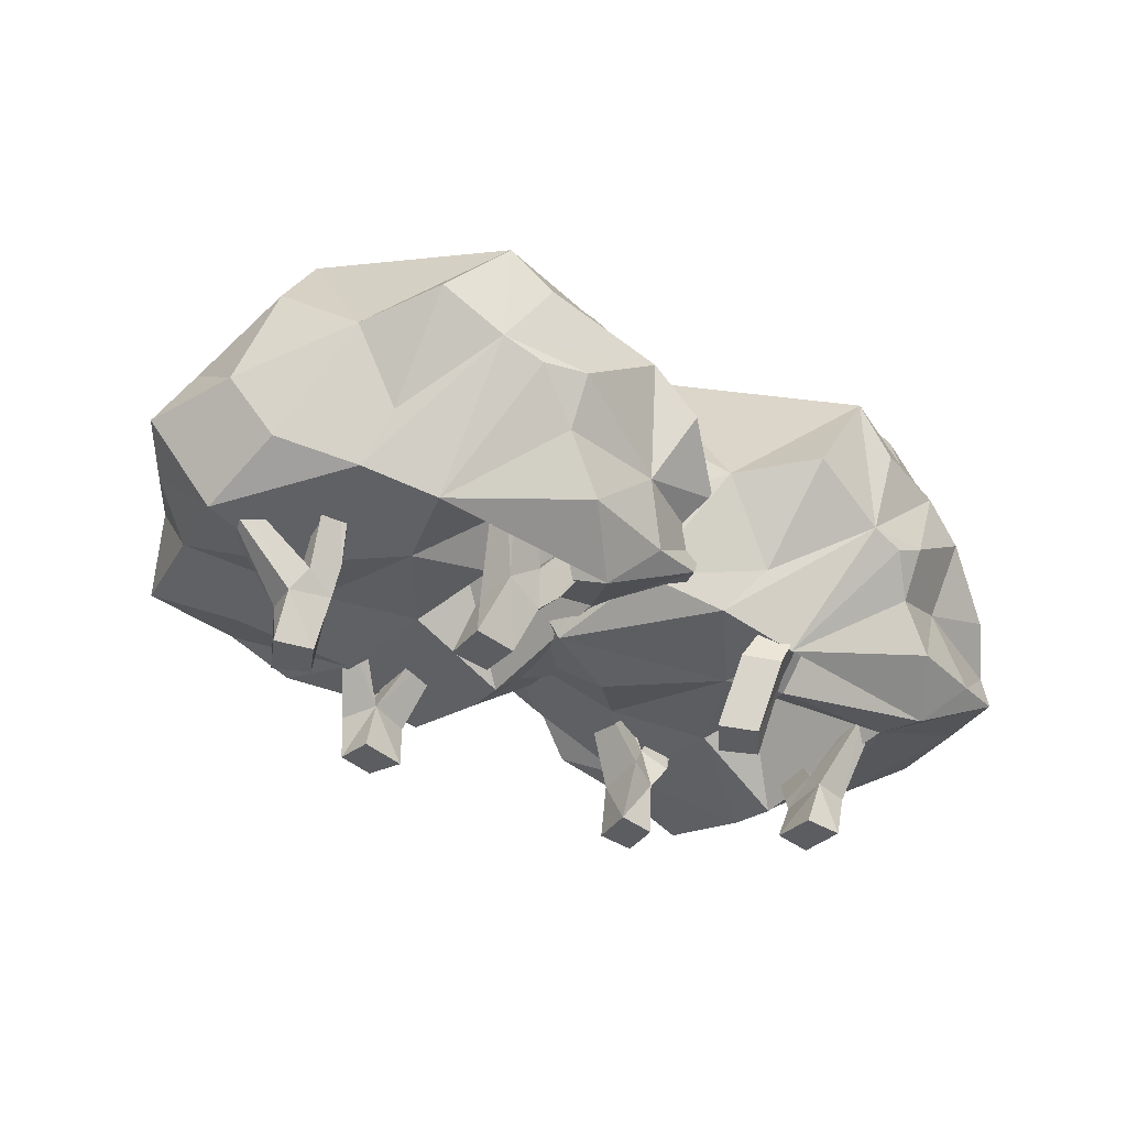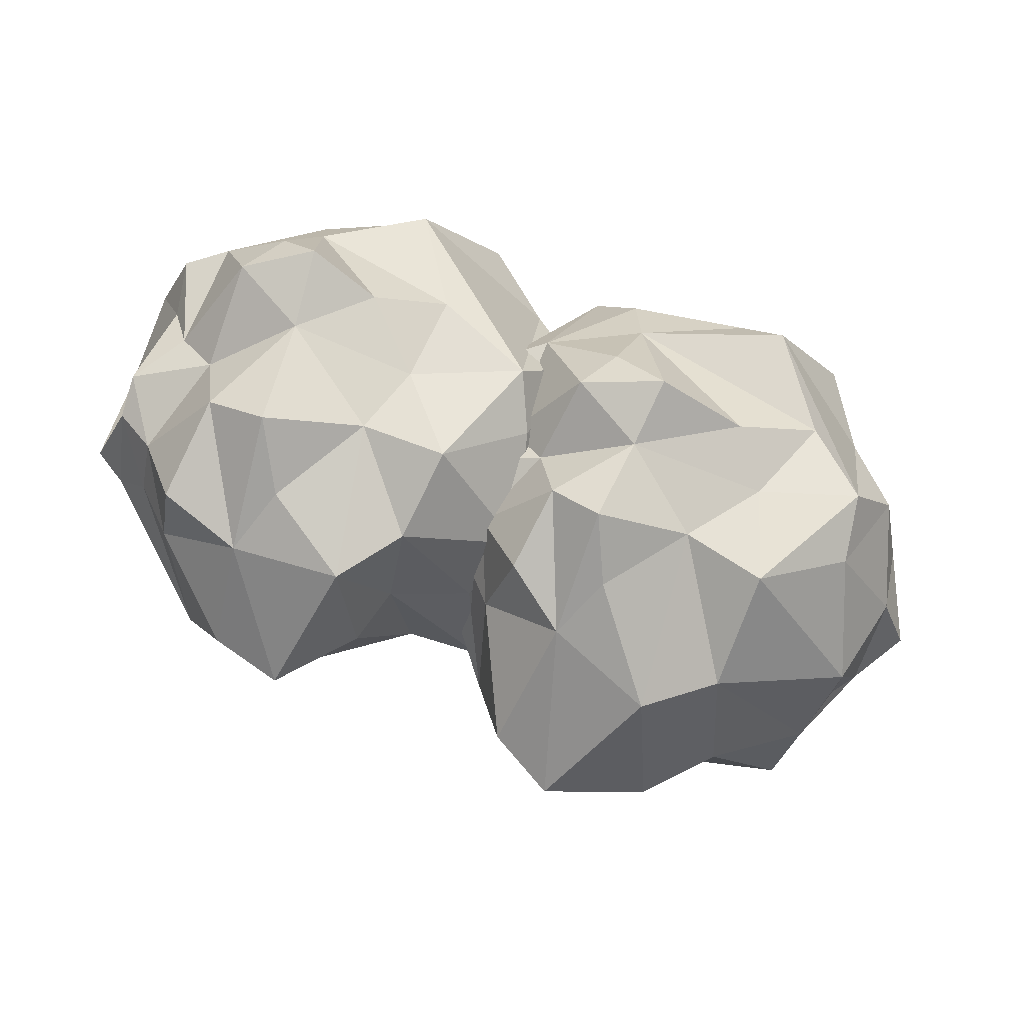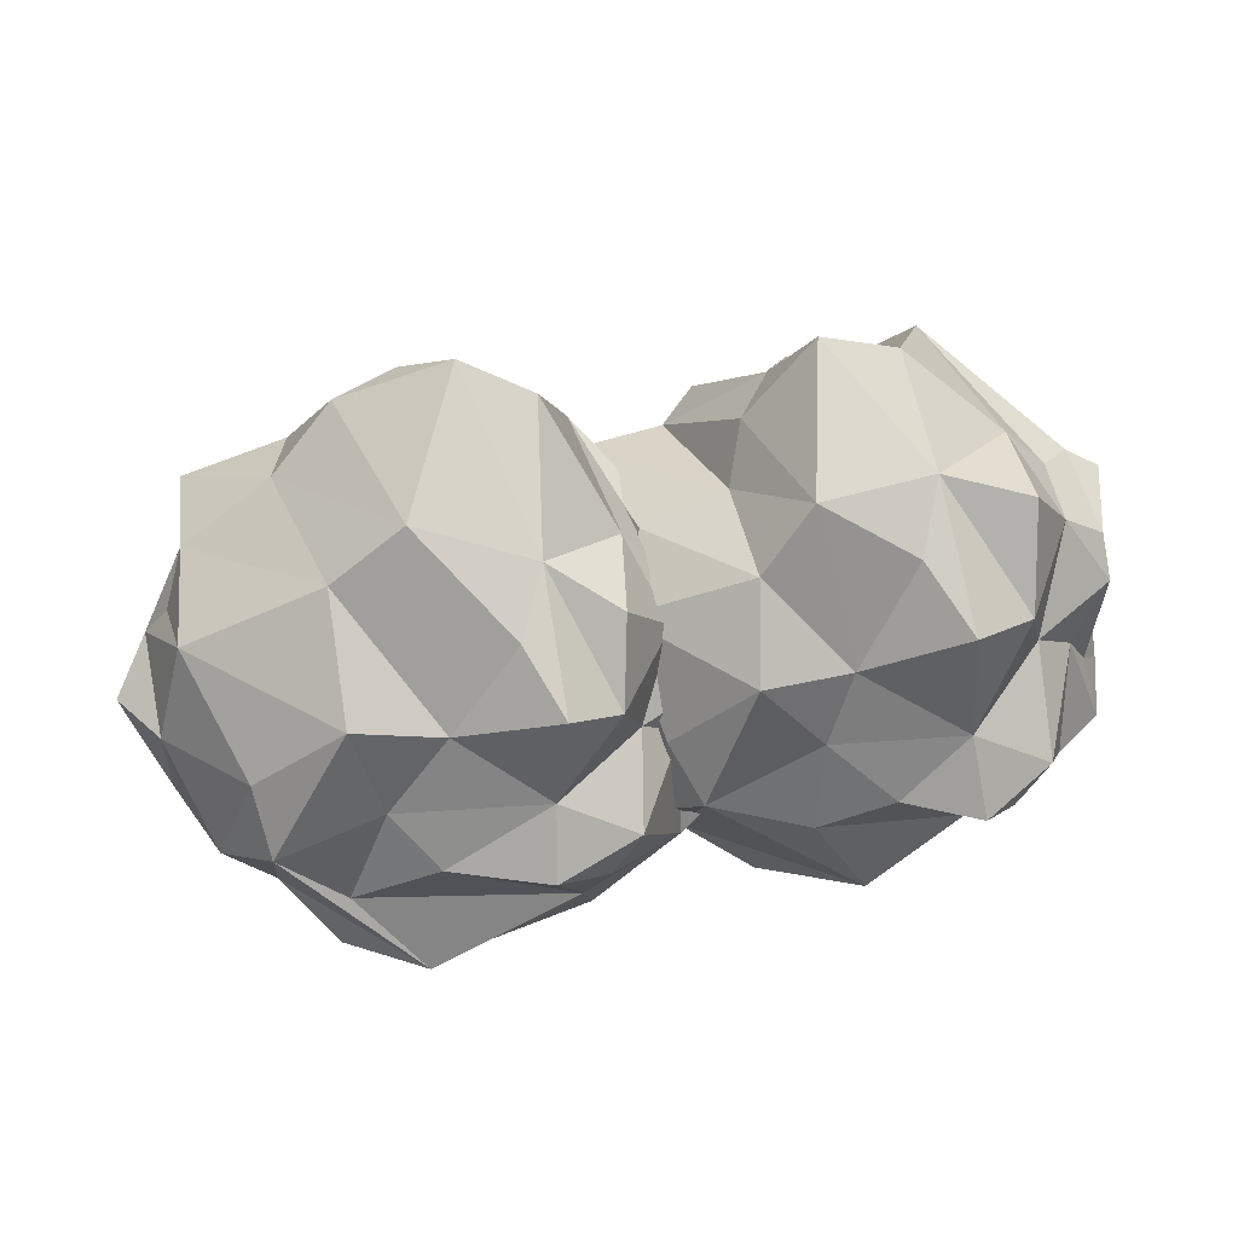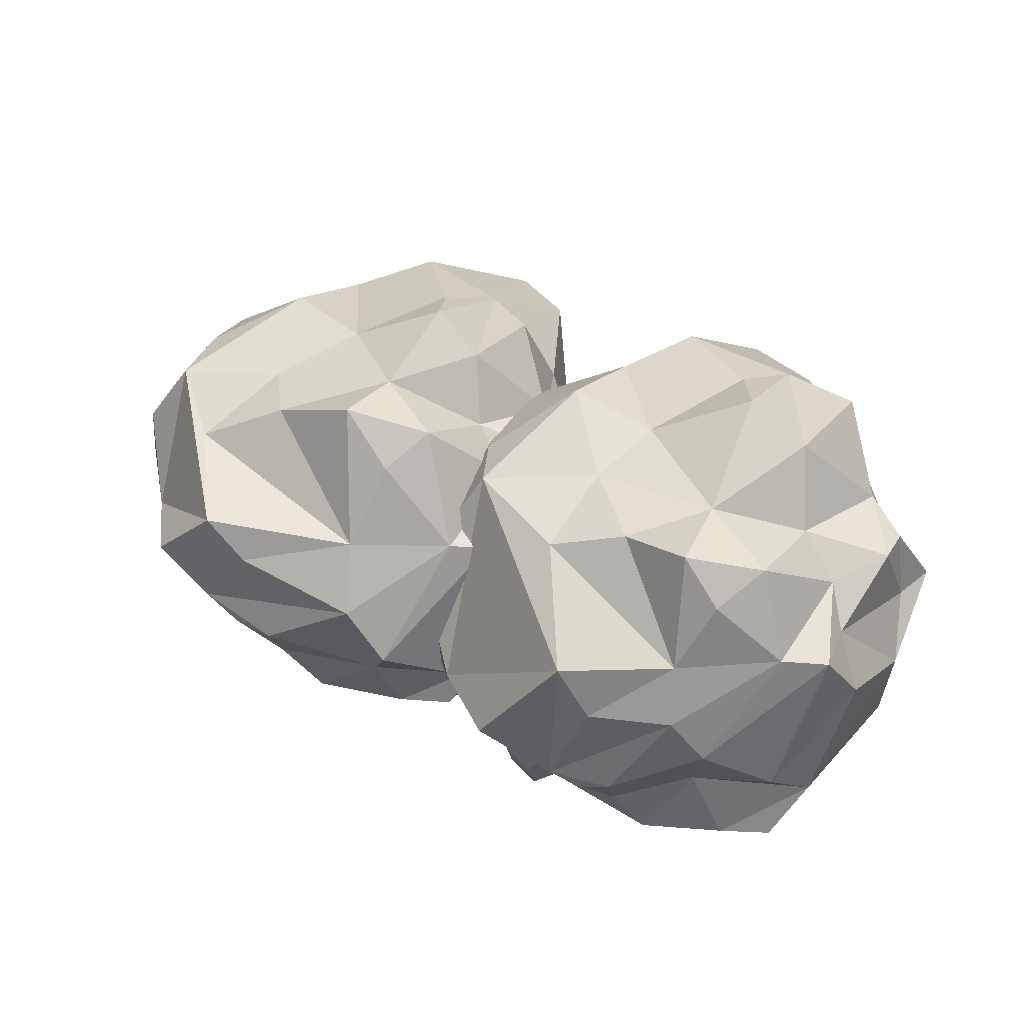
<metadata>
{"format":"obj","ext":"obj","renderer":"f3d","projection":"perspective","resolution":1024,"background":"white","views":[{"elev":-35.5,"azim":151.9,"up":"+Y"},{"elev":78.5,"azim":23.4,"up":"+Y"},{"elev":22.1,"azim":166.6,"up":"+Z"},{"elev":47.0,"azim":-147.4,"up":"+Y"}]}
</metadata>
<code>
o Bush_group_average_Plane.001
v 5.712 0.9286 -5.083
v 5.658 0.9254 -5.351
v 5.46 0.914 -5.014
v 5.405 0.9108 -5.314
v 8.446 1.087 -5.822
v 8.42 1.085 -6.102
v 8.19 1.072 -5.768
v 8.148 1.07 -6.028
v 8.303 1.079 -4.316
v 8.534 1.092 -4.398
v 8.186 1.072 -4.527
v 8.467 1.088 -4.627
v 5.329 1.193 -4.898
v 5.555 1.218 -4.982
v 5.471 1.3 -5.239
v 5.246 1.277 -5.172
v 8.333 1.439 -5.947
v 8.077 1.36 -5.859
v 8.256 1.469 -6.193
v 8.017 1.371 -6.094
v 8.247 1.404 -4.204
v 8.136 1.401 -4.417
v 8.505 1.444 -4.296
v 8.375 1.444 -4.532
v 5.306 1.284 -4.808
v 5.523 1.326 -4.907
v 5.434 1.445 -5.089
v 5.216 1.408 -5.005
v 5.126 2.084 -4.272
v 5.238 2.106 -4.323
v 5.189 2.175 -4.424
v 5.073 2.161 -4.385
v 5.214 1.812 -5.444
v 5.099 1.795 -5.404
v 5.203 1.868 -5.35
v 5.092 1.842 -5.303
v 8.196 1.591 -4.131
v 8.118 1.533 -4.291
v 8.403 1.624 -4.191
v 8.338 1.583 -4.374
v 7.829 2.365 -3.957
v 7.788 2.342 -4.063
v 7.939 2.396 -3.985
v 7.922 2.379 -4.097
v 7.93 2.007 -4.767
v 8.049 2.05 -4.834
v 7.933 2.048 -4.681
v 8.057 2.098 -4.734
v 8.603 1.994 -4.731
v 8.688 2.017 -4.622
v 8.576 2.055 -4.642
v 8.617 2.087 -4.553
v 8.138 1.586 -5.914
v 7.935 1.507 -5.853
v 8.039 1.621 -6.152
v 7.856 1.525 -6.082
v 7.502 2.288 -5.987
v 7.392 2.238 -5.949
v 7.469 2.301 -6.117
v 7.354 2.247 -6.069
v 8.428 2.408 -6.629
v 8.483 2.39 -6.508
v 8.304 2.459 -6.589
v 8.371 2.44 -6.473
v 6.682 0.9885 -4.435
v 6.679 0.9883 -4.723
v 6.439 0.9744 -4.39
v 6.434 0.9741 -4.654
v 6.659 1.343 -4.467
v 6.452 1.289 -4.379
v 6.604 1.399 -4.777
v 6.423 1.325 -4.659
v 6.511 1.499 -4.404
v 6.342 1.449 -4.368
v 6.488 1.573 -4.656
v 6.29 1.493 -4.651
v 6.129 2.208 -4.204
v 6.017 2.159 -4.177
v 6.109 2.222 -4.336
v 5.99 2.169 -4.3
v 6.9 2.32 -4.704
v 6.943 2.301 -4.577
v 6.773 2.37 -4.676
v 6.828 2.351 -4.554
v 9.155 1.127 -5.411
v 9.076 1.123 -5.182
v 9.394 1.141 -5.37
v 9.294 1.135 -5.089
v 9.115 1.434 -5.533
v 9.373 1.438 -5.495
v 9.061 1.441 -5.299
v 9.376 1.44 -5.275
v 9.102 1.613 -5.629
v 9.284 1.562 -5.589
v 9.072 1.608 -5.461
v 9.293 1.563 -5.414
v 9.209 2.402 -6.049
v 9.318 2.387 -6.015
v 9.158 2.423 -5.945
v 9.257 2.413 -5.888
v 9.849 2.01 -5.471
v 9.821 2.045 -5.334
v 9.776 2.046 -5.521
v 9.734 2.086 -5.389
v 9.459 1.934 -5.024
v 9.32 1.945 -5.026
v 9.402 1.994 -5.098
v 9.304 2.018 -5.121
v 6.573 0.982 -5.748
v 6.725 0.9908 -5.989
v 6.344 0.9687 -5.84
v 6.482 0.9767 -6.064
v 6.495 1.464 -5.942
v 6.266 1.435 -6.033
v 6.65 1.418 -6.18
v 6.407 1.4 -6.255
v 6.076 2.178 -6.098
v 5.959 2.167 -6.146
v 6.155 2.166 -6.223
v 6.03 2.159 -6.261
v 5.547 3.94 -5.424
v 4.829 1.746 -4.51
v 4.6 1.734 -6.013
v 6.32 1.511 -6.241
v 7.666 2.485 -4.893
v 4.647 2.909 -4.105
v 5.444 2.423 -3.422
v 6.325 3.243 -3.209
v 6.384 3.812 -5.454
v 5.116 1.674 -5.477
v 7.522 2.015 -4.749
v 7.476 2.385 -4.036
v 5.621 1.75 -3.795
v 5.189 3.286 -3.837
v 6.785 1.689 -6.204
v 4.759 3.428 -5.135
v 5.713 2.979 -6.656
v 6.507 3.862 -3.966
v 5.779 3.792 -3.876
v 5.939 3.316 -6.674
v 5.836 2.044 -5.032
v 5.434 1.44 -4.562
v 7.562 1.656 -5.494
v 4.899 1.706 -6.161
v 5.381 1.679 -6.392
v 6.955 2.223 -3.996
v 4.879 3.151 -4.098
v 4.497 3.311 -5.685
v 5.951 2.276 -6.728
v 5.54 2.302 -6.635
v 7.265 3.597 -5.441
v 7.485 3.359 -4.737
v 6.701 3.029 -3.725
v 6.258 3.907 -4.977
v 5.676 4.25 -4.697
v 6.392 3.675 -6.048
v 7.071 3.712 -5.809
v 5.318 3.323 -6.258
v 5.264 4.048 -4.689
v 5.235 3.921 -4.014
v 5.927 4.003 -4.296
v 6.9 2.488 -6.545
v 6.56 1.959 -6.382
v 6.42 2.562 -6.873
v 5.227 2.961 -6.414
v 5.139 2.185 -6.186
v 5.005 2.692 -6.356
v 4.752 3.372 -5.874
v 6.804 3.166 -4.092
v 7.454 2.896 -4.633
v 5.741 2.203 -6.678
v 4.576 3.234 -5.33
v 4.356 2.918 -5.472
v 4.321 2.585 -4.84
v 4.796 1.954 -4.178
v 6.092 1.907 -3.716
v 7.622 2.788 -5.526
v 7.913 2.38 -5.394
v 5.814 1.825 -5.385
v 5.19 1.448 -6.016
v 4.454 2.115 -5.787
v 4.388 1.952 -4.778
v 5.225 1.619 -4.513
v 6.377 1.653 -5.569
v 6.794 1.722 -4.8
v 5.462 1.518 -4.201
v 6.435 1.592 -4.286
v 7.153 1.855 -4.382
v 4.624 2.362 -6.053
v 5.064 2.1 -3.85
v 4.481 2.882 -4.508
v 7.282 1.865 -6.094
v 6.791 3.775 -4.406
v 5.052 3.634 -5.005
v 5.941 3.838 -5.853
v 5.46 4.012 -5.946
v 5.181 3.746 -6.003
v 5.025 3.895 -5.676
v 6.839 3.991 -4.994
v 7.373 3.012 -6.154
v 4.547 3.453 -4.748
v 4.577 3.375 -4.474
v 4.864 3.476 -4.332
v 5.84 3.248 -3.305
v 7.301 3.064 -4.328
v 5.586 1.978 -6.486
v 4.411 2.878 -4.233
v 6.494 2.843 -3.516
v 6.677 1.862 -3.878
v 7.513 2.299 -6.029
v 5.781 2.126 -5.736
v 4.531 1.801 -5.501
v 4.587 2.287 -4.468
v 7.092 1.605 -5.192
v 6.129 1.658 -4.88
v 5.771 1.509 -3.846
v 6.258 1.651 -3.966
v 7.988 3.948 -5.576
v 7.135 1.858 -4.885
v 7.056 1.821 -6.314
v 8.81 1.739 -6.357
v 10.1 2.351 -4.987
v 6.937 2.927 -4.535
v 7.59 2.469 -3.817
v 8.337 3.025 -3.265
v 8.89 3.648 -5.682
v 7.476 1.772 -5.761
v 9.862 1.983 -4.888
v 9.815 2.073 -4.142
v 7.777 1.82 -4.103
v 7.453 3.262 -4.276
v 9.249 1.934 -6.19
v 7.136 3.417 -5.451
v 8.339 3.128 -6.881
v 8.719 3.578 -4.008
v 7.998 3.707 -4.232
v 8.628 3.354 -6.872
v 8.107 2.135 -5.265
v 7.694 1.577 -4.877
v 9.913 1.865 -5.48
v 7.376 1.788 -6.455
v 7.931 1.828 -6.673
v 9.183 2.058 -3.957
v 7.18 3.151 -4.54
v 6.908 3.291 -6.001
v 8.691 2.602 -6.926
v 8.137 2.512 -6.946
v 9.623 3.495 -5.499
v 9.945 3.019 -4.831
v 8.983 2.642 -3.567
v 8.552 3.81 -5.177
v 7.961 4.168 -4.995
v 9.094 3.448 -6.291
v 9.531 3.568 -5.943
v 7.698 3.318 -6.501
v 7.61 3.984 -5.058
v 7.567 3.863 -4.504
v 8.167 3.927 -4.614
v 9.438 2.728 -6.492
v 9.138 2.247 -6.401
v 9.087 2.845 -6.911
v 7.563 2.943 -6.768
v 7.499 2.204 -6.575
v 7.275 2.633 -6.77
v 7.11 3.336 -6.163
v 9.345 2.641 -3.998
v 9.968 2.52 -4.791
v 8.43 2.488 -6.937
v 6.983 3.234 -5.652
v 6.782 2.937 -5.813
v 6.702 2.633 -5.232
v 7.073 2.048 -4.583
v 8.177 1.899 -3.896
v 10.07 2.831 -5.461
v 10.29 2.475 -5.346
v 8.113 1.92 -5.602
v 7.653 1.561 -6.281
v 6.874 2.172 -6.119
v 6.757 2.05 -5.172
v 7.498 1.741 -4.85
v 8.68 1.787 -5.694
v 8.976 1.842 -4.965
v 7.685 1.647 -4.543
v 8.579 1.699 -4.505
v 9.338 1.831 -4.481
v 6.963 2.344 -6.421
v 7.287 2.18 -4.256
v 6.816 2.905 -4.911
v 9.741 2.095 -6.017
v 9.138 3.424 -4.379
v 7.419 3.619 -5.313
v 8.597 3.732 -6.033
v 8.008 4.046 -6.034
v 7.632 3.779 -6.142
v 7.486 3.938 -5.834
v 9.115 3.82 -5.087
v 9.791 3.114 -6.086
v 6.91 3.432 -5.134
v 6.925 3.359 -4.896
v 7.21 3.453 -4.779
v 7.89 3.088 -3.476
v 9.868 2.525 -4.413
v 8.17 2.184 -6.79
v 6.726 2.9 -4.667
v 8.598 2.57 -3.423
v 8.784 1.851 -3.97
v 10 2.503 -5.92
v 8.114 2.186 -5.935
v 6.952 1.904 -5.829
v 6.909 2.356 -4.867
v 9.348 1.764 -5.285
v 8.362 1.779 -5.099
v 7.926 1.615 -4.16
v 8.369 1.71 -4.172
f 1 4 2
f 5 8 6
f 9 12 10
f 28 34 16
f 20 55 19
f 24 50 23
f 8 18 20
f 7 17 18
f 11 24 12
f 1 15 14
f 9 22 11
f 6 17 5
f 4 15 2
f 9 23 21
f 8 19 6
f 3 16 4
f 10 24 23
f 3 14 13
f 28 31 27
f 13 26 25
f 13 28 16
f 14 27 26
f 30 32 29
f 25 30 29
f 28 29 32
f 27 30 26
f 34 35 33
f 27 36 28
f 16 33 15
f 27 33 35
f 39 44 43
f 21 38 22
f 40 46 48
f 21 39 37
f 41 44 42
f 37 42 38
f 38 44 40
f 37 43 41
f 45 48 46
f 24 45 46
f 38 45 22
f 40 47 38
f 50 51 52
f 40 49 24
f 40 52 51
f 39 50 52
f 56 58 60
f 18 53 54
f 20 54 56
f 55 61 19
f 57 60 58
f 55 57 53
f 56 59 55
f 54 57 58
f 61 64 62
f 55 64 63
f 53 62 64
f 19 62 17
f 65 68 66
f 72 75 71
f 68 70 72
f 65 70 67
f 66 69 65
f 66 72 71
f 74 80 76
f 70 73 74
f 72 74 76
f 75 81 71
f 77 80 78
f 73 79 77
f 76 79 75
f 74 77 78
f 81 84 82
f 75 84 83
f 73 82 84
f 71 82 69
f 85 88 86
f 92 106 91
f 87 92 88
f 85 90 87
f 85 91 89
f 88 91 86
f 95 100 99
f 89 94 90
f 96 102 104
f 89 95 93
f 97 100 98
f 93 98 94
f 94 100 96
f 93 99 97
f 101 104 102
f 92 101 102
f 90 103 101
f 96 103 94
f 106 107 108
f 96 105 92
f 96 108 107
f 95 106 108
f 109 112 110
f 114 120 116
f 112 115 110
f 113 111 109
f 114 112 111
f 110 113 109
f 117 120 118
f 119 113 115
f 116 119 115
f 117 114 113
f 183 142 186
f 146 187 188
f 188 185 131
f 142 183 130
f 212 130 122
f 123 130 212
f 130 179 141
f 180 130 123
f 188 132 146
f 133 190 175
f 217 176 133
f 133 176 208
f 213 207 174
f 124 135 184
f 127 190 133
f 167 189 148
f 163 135 149
f 192 162 210
f 169 138 153
f 128 139 204
f 136 194 198
f 198 194 121
f 137 140 149
f 140 137 158
f 157 200 162
f 200 157 151
f 157 156 129
f 158 195 156
f 129 195 121
f 140 157 162
f 156 140 158
f 164 140 162
f 196 195 158
f 196 198 121
f 168 197 158
f 198 168 136
f 194 159 121
f 159 194 203
f 155 159 139
f 139 159 160
f 203 160 159
f 134 160 203
f 155 154 121
f 138 139 128
f 161 138 154
f 153 138 128
f 138 193 154
f 199 129 154
f 199 154 193
f 152 199 193
f 152 151 199
f 162 163 164
f 149 164 163
f 137 165 158
f 149 165 137
f 148 168 167
f 194 201 203
f 147 202 126
f 147 203 202
f 127 134 147
f 134 127 204
f 208 204 133
f 125 170 205
f 152 205 170
f 125 152 170
f 151 152 177
f 145 206 124
f 206 145 166
f 150 206 166
f 172 148 173
f 172 201 136
f 189 173 148
f 173 174 172
f 172 174 191
f 147 126 127
f 169 153 146
f 146 153 208
f 208 176 217
f 200 177 210
f 152 125 177
f 143 178 125
f 177 178 210
f 192 143 135
f 180 211 179
f 179 211 184
f 124 211 180
f 144 180 123
f 166 145 144
f 180 145 124
f 212 181 123
f 182 212 122
f 181 212 182
f 213 174 182
f 213 122 175
f 131 214 143
f 135 143 184
f 185 214 131
f 186 142 215
f 183 186 175
f 133 216 217
f 133 186 216
f 187 216 186
f 187 217 216
f 125 132 131
f 130 141 142
f 185 188 187
f 130 183 122
f 180 179 130
f 188 131 132
f 213 175 207
f 181 189 166
f 173 189 181
f 149 135 124
f 207 202 191
f 169 146 132
f 207 191 174
f 134 139 160
f 167 166 189
f 163 192 135
f 162 192 163
f 169 193 138
f 150 167 165
f 156 195 129
f 156 157 140
f 121 195 196
f 158 197 196
f 196 197 198
f 168 198 197
f 155 121 159
f 161 154 155
f 155 139 161
f 138 161 139
f 121 154 129
f 157 129 199
f 157 199 151
f 210 162 200
f 177 200 151
f 140 164 149
f 168 165 167
f 205 193 169
f 136 168 148
f 136 201 194
f 191 202 201
f 201 202 203
f 208 128 204
f 133 204 127
f 208 153 128
f 150 149 171
f 132 205 169
f 190 126 175
f 124 171 149
f 124 206 171
f 171 206 150
f 191 201 172
f 136 148 172
f 181 174 173
f 182 174 181
f 203 147 134
f 126 207 175
f 215 184 185
f 209 208 217
f 208 209 146
f 178 177 125
f 131 143 125
f 143 192 210
f 178 143 210
f 124 184 211
f 180 144 145
f 144 123 181
f 144 181 166
f 122 213 182
f 175 122 183
f 184 143 214
f 187 215 185
f 187 209 217
f 184 214 185
f 141 215 142
f 187 186 215
f 179 215 141
f 133 175 186
f 280 239 283
f 243 284 285
f 285 282 228
f 239 280 227
f 309 227 219
f 220 227 309
f 227 276 238
f 277 227 220
f 285 229 243
f 230 287 272
f 314 273 230
f 230 273 305
f 310 304 271
f 221 232 281
f 224 287 230
f 264 286 245
f 260 232 246
f 289 259 307
f 266 235 250
f 225 236 301
f 233 291 295
f 295 291 218
f 234 237 246
f 237 234 255
f 254 297 259
f 297 254 248
f 254 253 226
f 255 292 253
f 226 292 218
f 237 254 259
f 253 237 255
f 261 237 259
f 293 292 255
f 293 295 218
f 265 294 255
f 295 265 233
f 291 256 218
f 256 291 300
f 252 256 236
f 236 256 257
f 300 257 256
f 231 257 300
f 252 251 218
f 235 236 225
f 258 235 251
f 250 235 225
f 235 290 251
f 296 226 251
f 296 251 290
f 249 296 290
f 249 248 296
f 259 260 261
f 246 261 260
f 234 262 255
f 246 262 234
f 245 265 264
f 291 298 300
f 244 299 223
f 244 300 299
f 224 231 244
f 231 224 301
f 305 301 230
f 222 267 302
f 249 302 267
f 222 249 267
f 248 249 274
f 242 303 221
f 303 242 263
f 247 303 263
f 269 245 270
f 269 298 233
f 286 270 245
f 270 271 269
f 269 271 288
f 244 223 224
f 266 250 243
f 243 250 305
f 305 273 314
f 297 274 307
f 249 222 274
f 240 275 222
f 274 275 307
f 289 240 232
f 277 308 276
f 276 308 281
f 221 308 277
f 241 277 220
f 263 242 241
f 277 242 221
f 309 278 220
f 279 309 219
f 278 309 279
f 310 271 279
f 310 219 272
f 228 311 240
f 232 240 281
f 282 311 228
f 283 239 312
f 280 283 272
f 230 313 314
f 230 283 313
f 284 313 283
f 284 314 313
f 228 302 229
f 227 238 239
f 282 285 284
f 227 280 219
f 277 276 227
f 285 228 229
f 310 272 304
f 278 286 263
f 270 286 278
f 246 232 221
f 223 288 304
f 266 243 229
f 304 288 271
f 231 236 257
f 264 263 286
f 260 289 232
f 259 289 260
f 266 290 235
f 262 263 264
f 253 292 226
f 253 254 237
f 218 292 293
f 255 294 293
f 293 294 295
f 265 295 294
f 252 218 256
f 258 251 252
f 252 236 258
f 235 258 236
f 218 251 226
f 254 226 296
f 254 296 248
f 307 259 297
f 274 297 248
f 237 261 246
f 265 262 264
f 302 290 266
f 233 265 245
f 233 298 291
f 288 299 298
f 298 299 300
f 305 225 301
f 230 301 224
f 305 250 225
f 247 246 268
f 229 302 266
f 287 223 272
f 221 268 246
f 221 303 268
f 268 303 247
f 288 298 269
f 233 245 269
f 278 271 270
f 279 271 278
f 300 244 231
f 223 304 272
f 312 281 282
f 306 305 314
f 305 306 243
f 275 274 222
f 228 240 222
f 240 289 307
f 275 240 307
f 221 281 308
f 277 241 242
f 241 220 278
f 241 278 263
f 219 310 279
f 272 219 280
f 281 240 311
f 284 312 282
f 284 306 314
f 281 311 282
f 238 312 239
f 284 283 312
f 276 312 238
f 230 272 283
f 1 3 4
f 5 7 8
f 9 11 12
f 28 36 34
f 20 56 55
f 24 49 50
f 8 7 18
f 7 5 17
f 11 22 24
f 1 2 15
f 9 21 22
f 6 19 17
f 4 16 15
f 9 10 23
f 8 20 19
f 3 13 16
f 10 12 24
f 3 1 14
f 28 32 31
f 13 14 26
f 13 25 28
f 14 15 27
f 30 31 32
f 25 26 30
f 28 25 29
f 27 31 30
f 34 36 35
f 27 35 36
f 16 34 33
f 27 15 33
f 39 40 44
f 21 37 38
f 40 24 46
f 21 23 39
f 41 43 44
f 37 41 42
f 38 42 44
f 37 39 43
f 45 47 48
f 24 22 45
f 38 47 45
f 40 48 47
f 50 49 51
f 40 51 49
f 40 39 52
f 39 23 50
f 56 54 58
f 18 17 53
f 20 18 54
f 55 63 61
f 57 59 60
f 55 59 57
f 56 60 59
f 54 53 57
f 61 63 64
f 55 53 64
f 53 17 62
f 19 61 62
f 65 67 68
f 72 76 75
f 68 67 70
f 65 69 70
f 66 71 69
f 66 68 72
f 74 78 80
f 70 69 73
f 72 70 74
f 75 83 81
f 77 79 80
f 73 75 79
f 76 80 79
f 74 73 77
f 81 83 84
f 75 73 84
f 73 69 82
f 71 81 82
f 85 87 88
f 92 105 106
f 87 90 92
f 85 89 90
f 85 86 91
f 88 92 91
f 95 96 100
f 89 93 94
f 96 92 102
f 89 91 95
f 97 99 100
f 93 97 98
f 94 98 100
f 93 95 99
f 101 103 104
f 92 90 101
f 90 94 103
f 96 104 103
f 106 105 107
f 96 107 105
f 96 95 108
f 95 91 106
f 109 111 112
f 114 118 120
f 112 116 115
f 113 114 111
f 114 116 112
f 110 115 113
f 117 119 120
f 119 117 113
f 116 120 119
f 117 118 114
f 125 205 132
f 207 126 202
f 134 204 139
f 150 166 167
f 168 158 165
f 205 152 193
f 150 165 149
f 190 127 126
f 215 179 184
f 187 146 209
f 228 222 302
f 223 299 288
f 231 301 236
f 262 247 263
f 265 255 262
f 302 249 290
f 247 262 246
f 287 224 223
f 312 276 281
f 284 243 306

</code>
